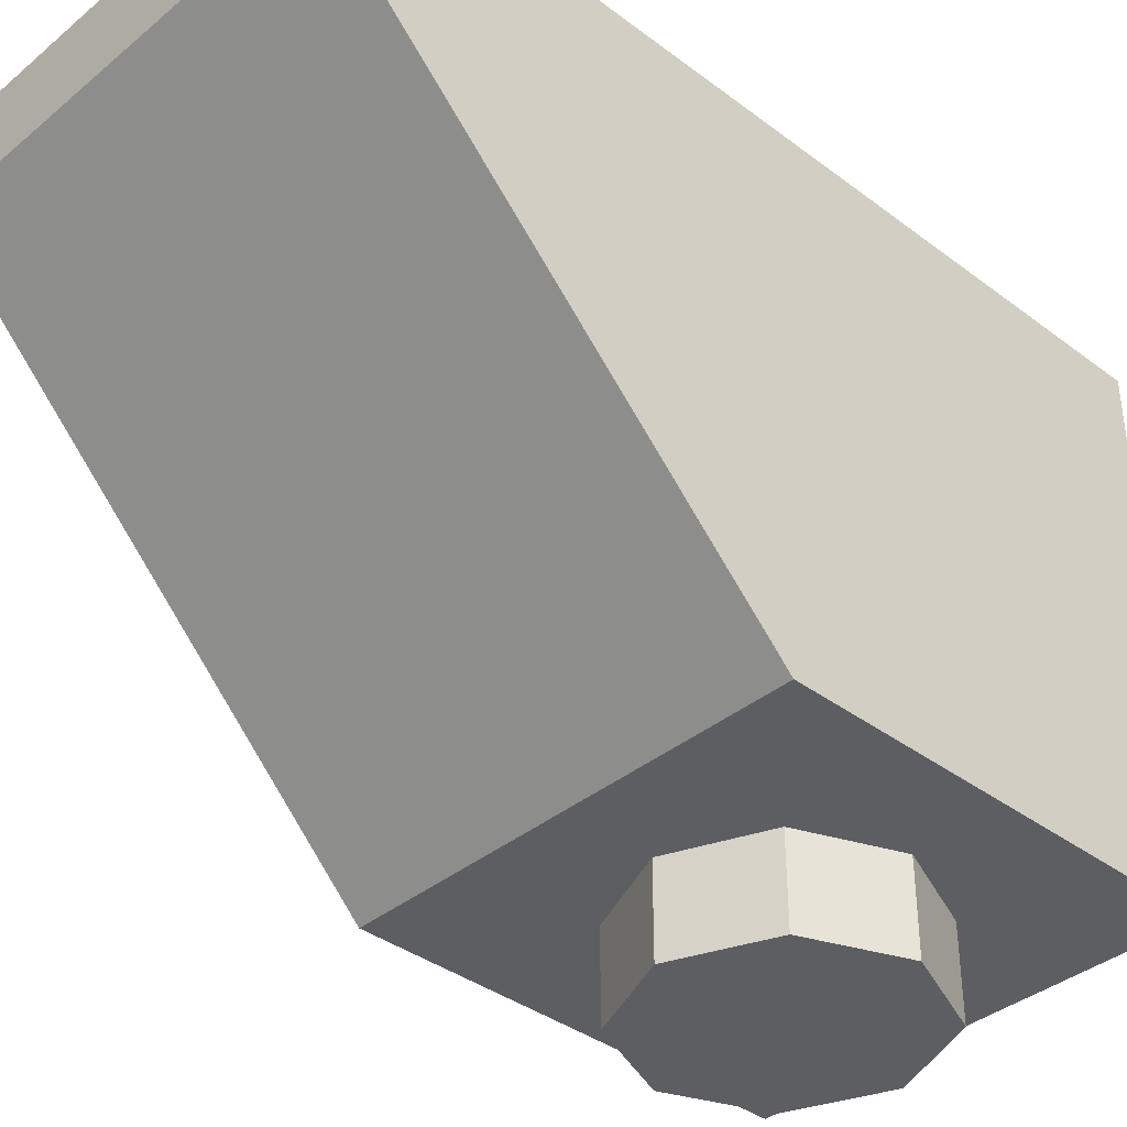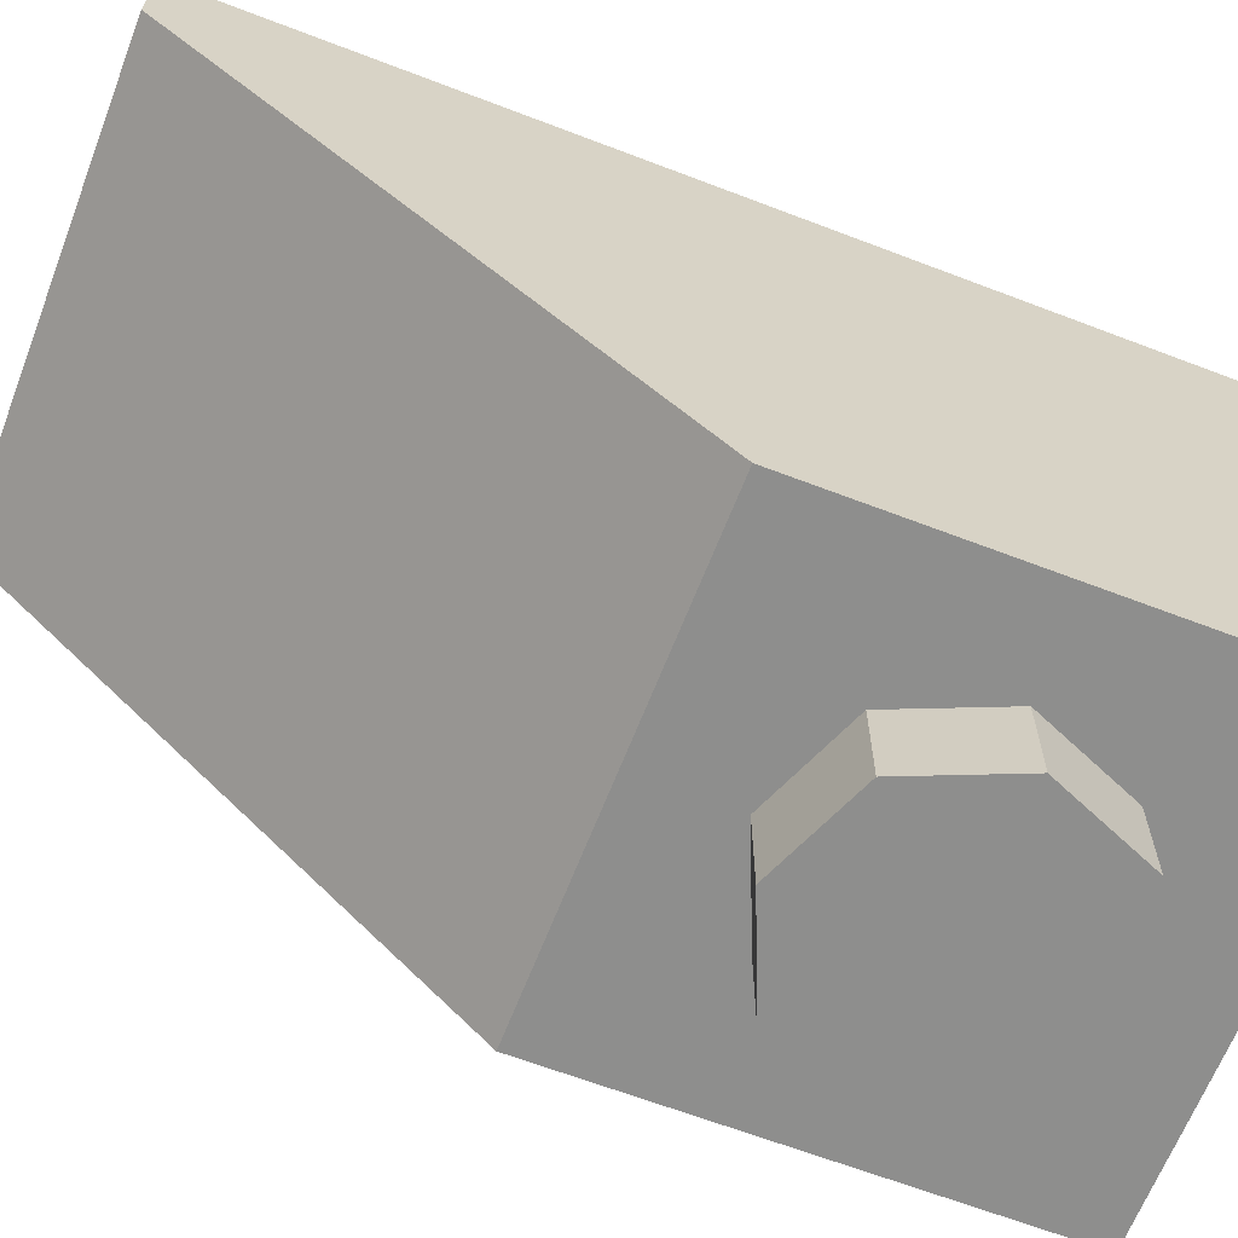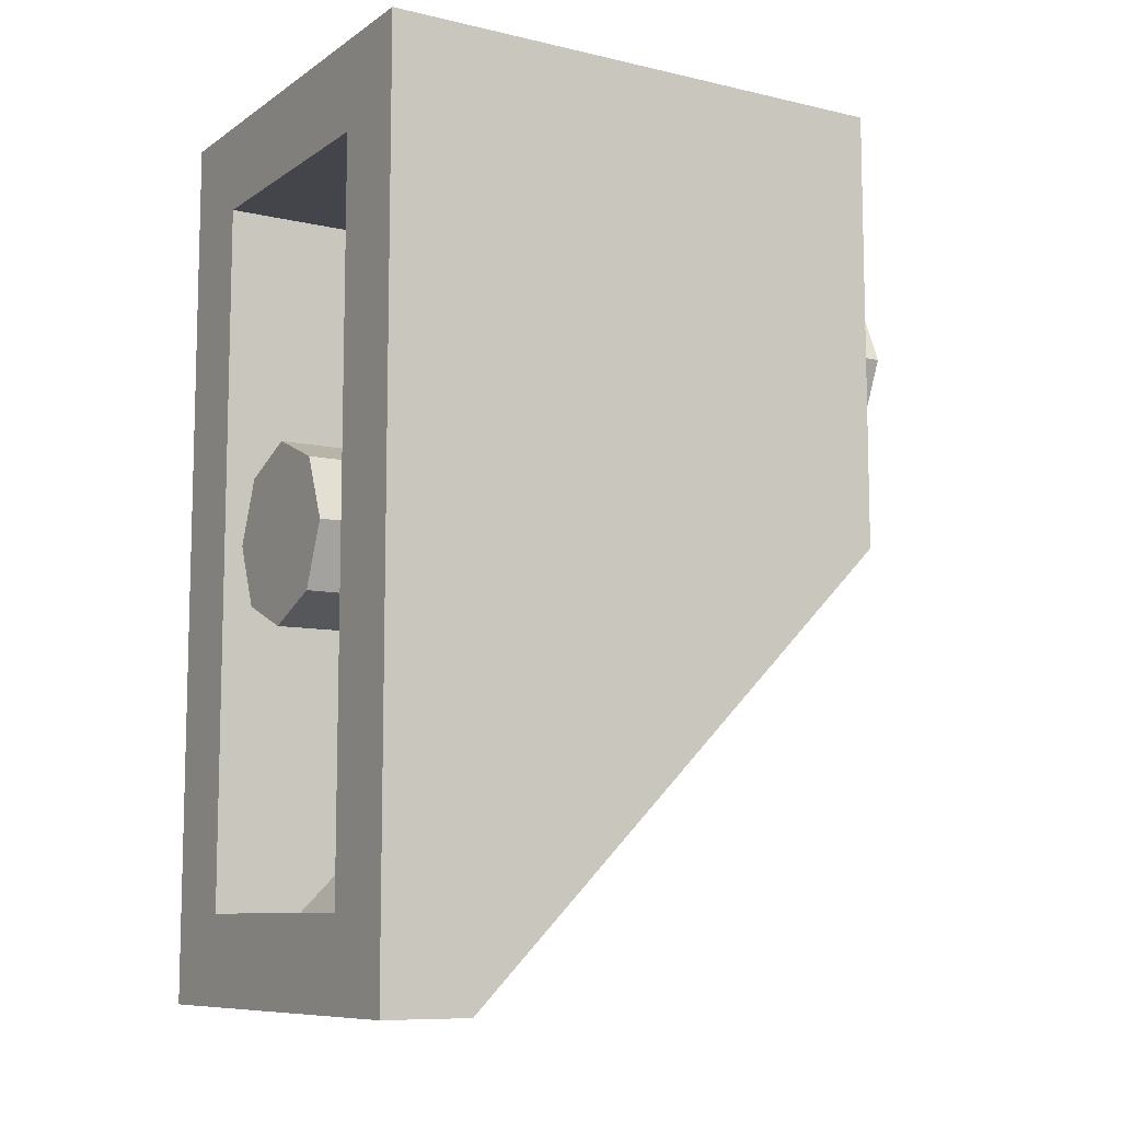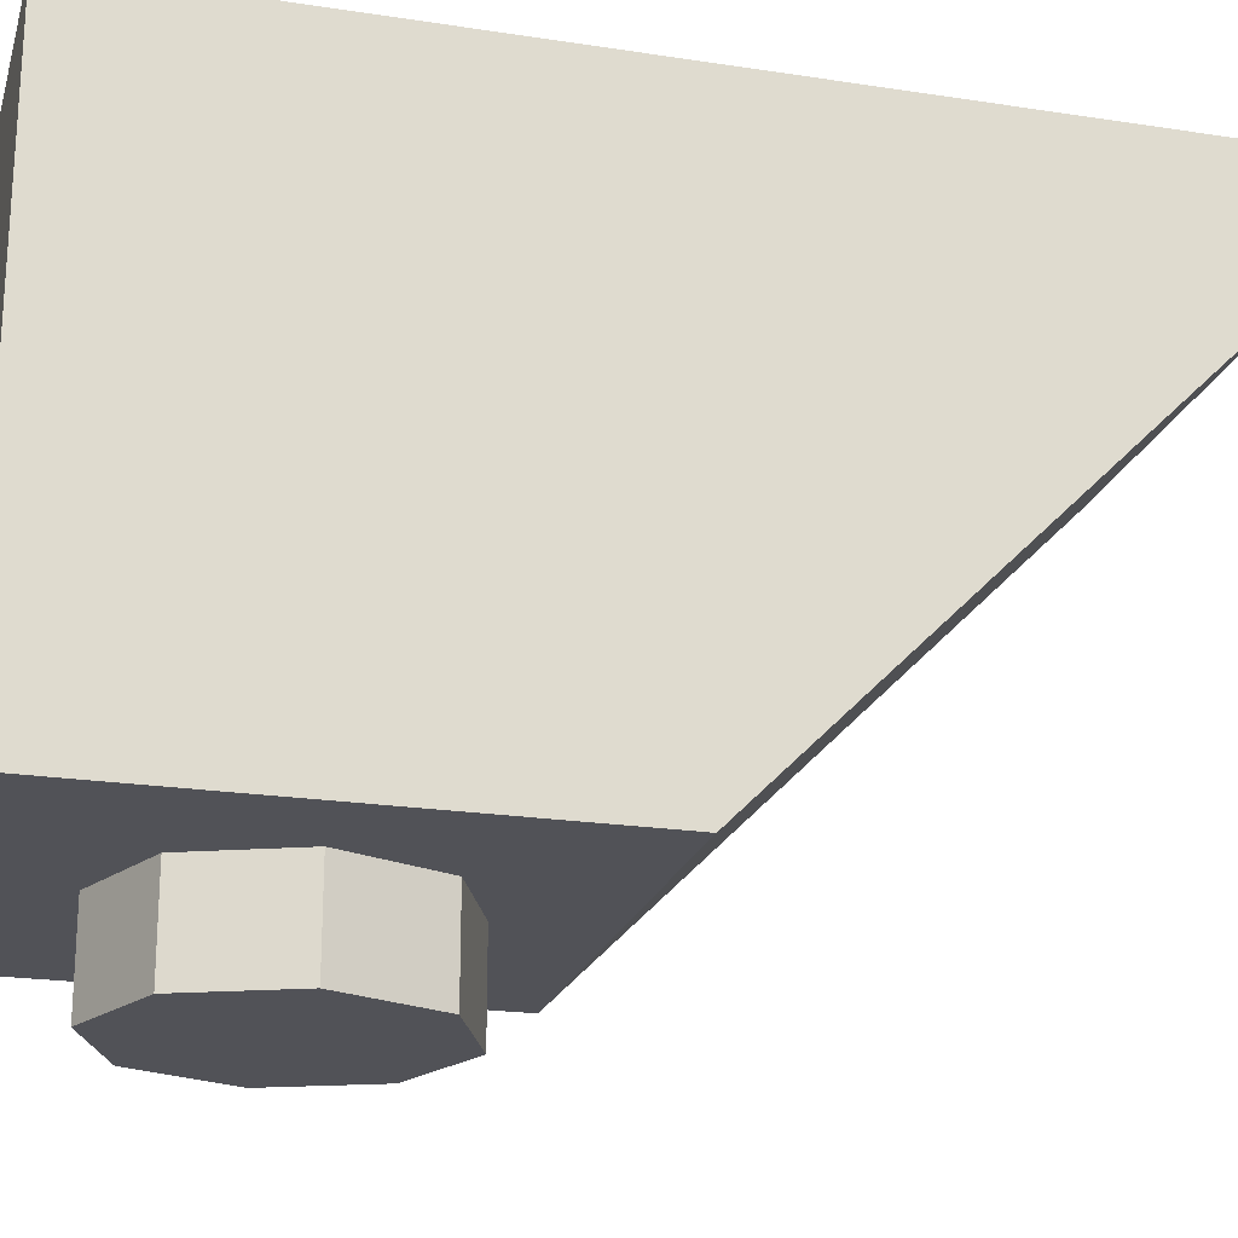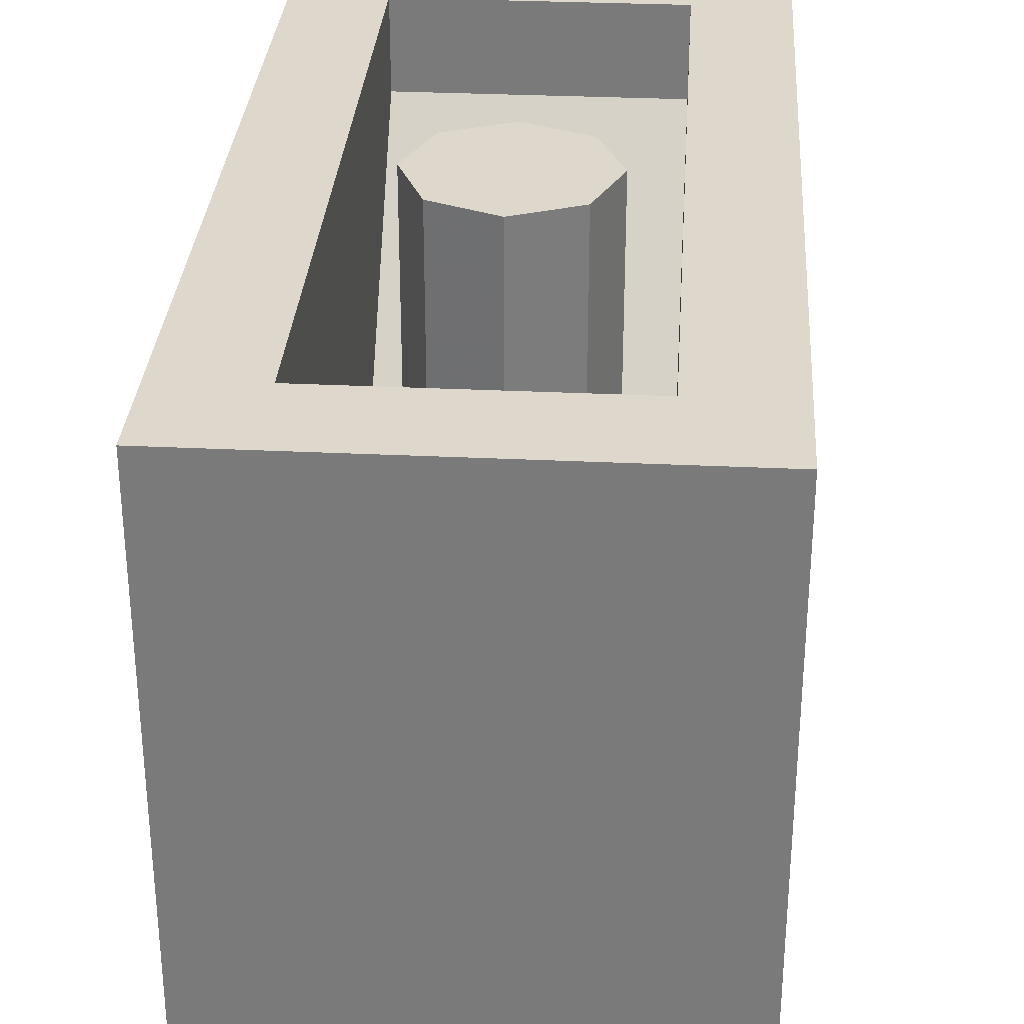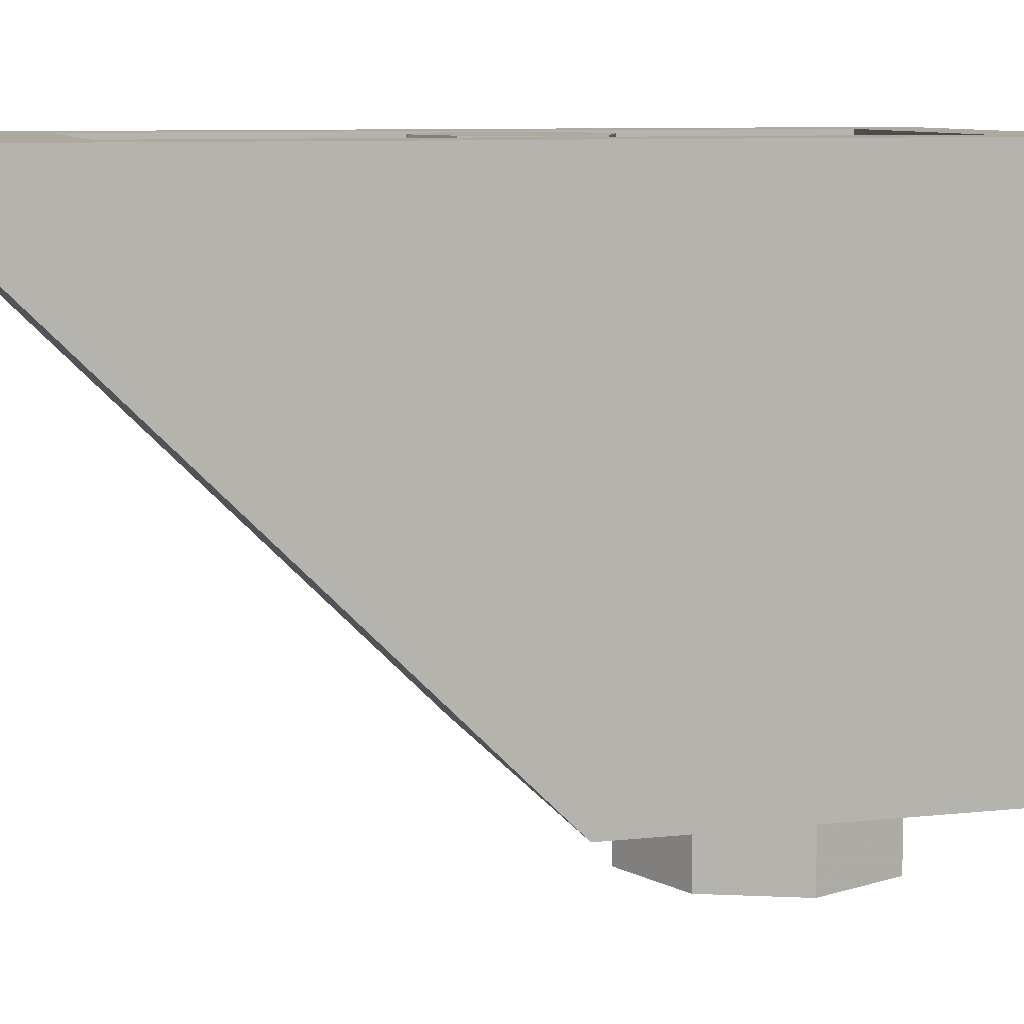
<metadata>
{"format":"obj","ext":"obj","renderer":"f3d","projection":"perspective","resolution":1024,"background":"white","views":[{"elev":-37.8,"azim":-133.7,"up":"+Y"},{"elev":-64.9,"azim":-111.1,"up":"+Y"},{"elev":-9.3,"azim":-121.3,"up":"+Z"},{"elev":-21.4,"azim":74.7,"up":"+Y"},{"elev":31.4,"azim":3.9,"up":"+Y"},{"elev":9.0,"azim":-105.8,"up":"+Y"}]}
</metadata>
<code>
v 0 1.2 -0.5
v 0.2 1.2 -0.5
v 0.1414 1.2 -0.3586
v 0 1.2 -0.5
v 0.1414 1.2 -0.3586
v 0 1.2 -0.3
v 0 1.2 -0.5
v 0 1.2 -0.3
v -0.1414 1.2 -0.3586
v 0 1.2 -0.5
v -0.1414 1.2 -0.3586
v -0.2 1.2 -0.5
v 0 1.2 -0.5
v -0.2 1.2 -0.5
v -0.1414 1.2 -0.6414
v 0 1.2 -0.5
v -0.1414 1.2 -0.6414
v 0 1.2 -0.7
v 0 1.2 -0.5
v 0 1.2 -0.7
v 0.1414 1.2 -0.6414
v 0 1.2 -0.5
v 0.1414 1.2 -0.6414
v 0.2 1.2 -0.5
v 0.1414 1.2 -0.3586
v 0.2 1.2 -0.5
v 0.2 1 -0.5
v 0.1414 1 -0.3586
v 0 1.2 -0.3
v 0.1414 1.2 -0.3586
v 0.1414 1 -0.3586
v 0 1 -0.3
v -0.1414 1.2 -0.3586
v 0 1.2 -0.3
v 0 1 -0.3
v -0.1414 1 -0.3586
v -0.2 1.2 -0.5
v -0.1414 1.2 -0.3586
v -0.1414 1 -0.3586
v -0.2 1 -0.5
v -0.1414 1.2 -0.6414
v -0.2 1.2 -0.5
v -0.2 1 -0.5
v -0.1414 1 -0.6414
v 0 1.2 -0.7
v -0.1414 1.2 -0.6414
v -0.1414 1 -0.6414
v 0 1 -0.7
v 0.1414 1.2 -0.6414
v 0 1.2 -0.7
v 0 1 -0.7
v 0.1414 1 -0.6414
v 0.2 1.2 -0.5
v 0.1414 1.2 -0.6414
v 0.1414 1 -0.6414
v 0.2 1 -0.5
v 0.1414 0.4 -0.6414
v 0 0.4 -0.7
v 0.1414 0.3414 -0.6414
v 0.2 0.4 -0.5
v 0.1414 0.4 -0.6414
v 0.1414 0.3414 -0.6414
v 0.2 0.2 -0.5
v -0.1414 0.4 -0.6414
v 0 0.4 -0.7
v -0.1414 0.3414 -0.6414
v -0.2 0.4 -0.5
v -0.1414 0.4 -0.6414
v -0.1414 0.3414 -0.6414
v -0.2 0.2 -0.5
v 0.1414 0.2 -0.3586
v 0.2 0.2 -0.5
v 0.2 1 -0.5
v 0.1414 1 -0.3586
v 0 0.2 -0.3
v 0.1414 0.2 -0.3586
v 0.1414 1 -0.3586
v 0 1 -0.3
v -0.1414 0.2 -0.3586
v 0 0.2 -0.3
v 0 1 -0.3
v -0.1414 1 -0.3586
v -0.2 0.2 -0.5
v -0.1414 0.2 -0.3586
v -0.1414 1 -0.3586
v -0.2 1 -0.5
v 0.1414 0.4 -0.6414
v 0.2 0.4 -0.5
v 0.2 1 -0.5
v 0.1414 1 -0.6414
v 0 0.4 -0.7
v 0.1414 0.4 -0.6414
v 0.1414 1 -0.6414
v 0 1 -0.7
v -0.1414 0.4 -0.6414
v 0 0.4 -0.7
v 0 1 -0.7
v -0.1414 1 -0.6414
v -0.2 0.4 -0.5
v -0.1414 0.4 -0.6414
v -0.1414 1 -0.6414
v -0.2 1 -0.5
v 0.5 1.2 0.5
v 0.3 1.2 0.3
v -0.3 1.2 0.3
v -0.5 1.2 0.5
v -0.5 1.2 0.5
v -0.3 1.2 0.3
v -0.3 1.2 -1.3
v -0.5 1.2 -1.5
v -0.5 1.2 -1.5
v -0.3 1.2 -1.3
v 0.3 1.2 -1.3
v 0.5 1.2 -1.5
v 0.5 1.2 -1.5
v 0.3 1.2 -1.3
v 0.3 1.2 0.3
v 0.5 1.2 0.5
v 0.3 0.2 0.3
v 0.3 0.2 -0.5
v -0.3 0.2 -0.5
v -0.3 0.2 0.3
v 0.5 0 -0.5
v 0.5 0 0.5
v -0.5 0 0.5
v -0.5 0 -0.5
v -0.5 1.2 0.5
v -0.5 0 0.5
v 0.5 0 0.5
v 0.5 1.2 0.5
v 0.3 1.2 0.3
v 0.3 0.2 0.3
v -0.3 0.2 0.3
v -0.3 1.2 0.3
v 0.3 1 -1.3
v 0.3 1.2 -1.3
v -0.3 1.2 -1.3
v -0.3 1 -1.3
v 0.5 1.2 -1.5
v 0.5 1 -1.5
v -0.5 1 -1.5
v -0.5 1.2 -1.5
v 0.5 1.2 0.5
v 0.5 0 0.5
v 0.5 1 -1.5
v 0.5 1.2 -1.5
v 0.5 0 0.5
v 0.5 0 -0.5
v 0.5 1 -1.5
v 0.3 1 -1.3
v 0.3 0.2 0.3
v 0.3 1.2 0.3
v 0.3 1.2 -1.3
v 0.3 1 -1.3
v 0.3 0.2 -0.5
v 0.3 0.2 0.3
v -0.3 1.2 0.3
v -0.3 0.2 0.3
v -0.3 1 -1.3
v -0.3 1.2 -1.3
v -0.3 0.2 0.3
v -0.3 0.2 -0.5
v -0.3 1 -1.3
v -0.5 1 -1.5
v -0.5 0 0.5
v -0.5 1.2 0.5
v -0.5 1.2 -1.5
v -0.5 1 -1.5
v -0.5 0 -0.5
v -0.5 0 0.5
v -0.3 0.2 -0.5
v 0.3 0.2 -0.5
v 0.3 1 -1.3
v -0.3 1 -1.3
v 0.2121 0 0.2121
v 0.3 0 0
v 0.3 -0.2 0
v 0.2121 -0.2 0.2121
v 0 0 0.3
v 0.2121 0 0.2121
v 0.2121 -0.2 0.2121
v 0 -0.2 0.3
v -0.2121 0 0.2121
v 0 0 0.3
v 0 -0.2 0.3
v -0.2121 -0.2 0.2121
v -0.3 0 0
v -0.2121 0 0.2121
v -0.2121 -0.2 0.2121
v -0.3 -0.2 0
v -0.2121 0 -0.2121
v -0.3 0 0
v -0.3 -0.2 0
v -0.2121 -0.2 -0.2121
v 0 0 -0.3
v -0.2121 0 -0.2121
v -0.2121 -0.2 -0.2121
v 0 -0.2 -0.3
v 0.2121 0 -0.2121
v 0 0 -0.3
v 0 -0.2 -0.3
v 0.2121 -0.2 -0.2121
v 0.3 0 0
v 0.2121 0 -0.2121
v 0.2121 -0.2 -0.2121
v 0.3 -0.2 0
v 0 -0.2 0
v 0.3 -0.2 0
v 0.2121 -0.2 0.2121
v 0 -0.2 0
v 0.2121 -0.2 0.2121
v 0 -0.2 0.3
v 0 -0.2 0
v 0 -0.2 0.3
v -0.2121 -0.2 0.2121
v 0 -0.2 0
v -0.2121 -0.2 0.2121
v -0.3 -0.2 0
v 0 -0.2 0
v -0.3 -0.2 0
v -0.2121 -0.2 -0.2121
v 0 -0.2 0
v -0.2121 -0.2 -0.2121
v 0 -0.2 -0.3
v 0 -0.2 0
v 0 -0.2 -0.3
v 0.2121 -0.2 -0.2121
v 0 -0.2 0
v 0.2121 -0.2 -0.2121
v 0.3 -0.2 0
v 0.5 1 -1.5
v 0.5 0 -0.5
v -0.5 0 -0.5
v -0.5 1 -1.5
g mesh1696513
f 1 3 2
f 4 6 5
f 7 9 8
f 10 12 11
f 13 15 14
f 16 18 17
f 19 21 20
f 22 24 23
g mesh1696515
f 25 27 26
f 27 25 28
f 29 31 30
f 31 29 32
f 33 35 34
f 35 33 36
f 37 39 38
f 39 37 40
f 41 43 42
f 43 41 44
f 45 47 46
f 47 45 48
f 49 51 50
f 51 49 52
f 53 55 54
f 55 53 56
g mesh1696520
f 57 59 58
f 60 62 61
f 62 60 63
g mesh1696522
f 64 65 66
f 67 68 69
f 69 70 67
g mesh1696524
f 71 72 73
f 73 74 71
f 75 76 77
f 77 78 75
f 79 80 81
f 81 82 79
f 83 84 85
f 85 86 83
g mesh1696526
f 87 89 88
f 89 87 90
f 91 93 92
f 93 91 94
f 95 97 96
f 97 95 98
f 99 101 100
f 101 99 102
f 103 104 105
f 105 106 103
f 107 108 109
f 109 110 107
f 111 112 113
f 113 114 111
f 115 116 117
f 117 118 115
f 119 120 121
f 121 122 119
f 123 124 125
f 125 126 123
f 127 128 129
f 129 130 127
f 131 132 133
f 133 134 131
f 135 136 137
f 137 138 135
f 139 140 141
f 141 142 139
f 143 144 145
f 145 146 143
f 147 148 149
f 150 151 152
f 152 153 150
f 154 155 156
f 157 158 159
f 159 160 157
f 161 162 163
f 164 165 166
f 166 167 164
f 168 169 170
f 171 172 173
f 173 174 171
g mesh1696531
f 175 177 176
f 177 175 178
f 179 181 180
f 181 179 182
f 183 185 184
f 185 183 186
f 187 189 188
f 189 187 190
f 191 193 192
f 193 191 194
f 195 197 196
f 197 195 198
f 199 201 200
f 201 199 202
f 203 205 204
f 205 203 206
g mesh1696533
f 207 208 209
f 210 211 212
f 213 214 215
f 216 217 218
f 219 220 221
f 222 223 224
f 225 226 227
f 228 229 230
f 231 232 233
f 233 234 231

</code>
